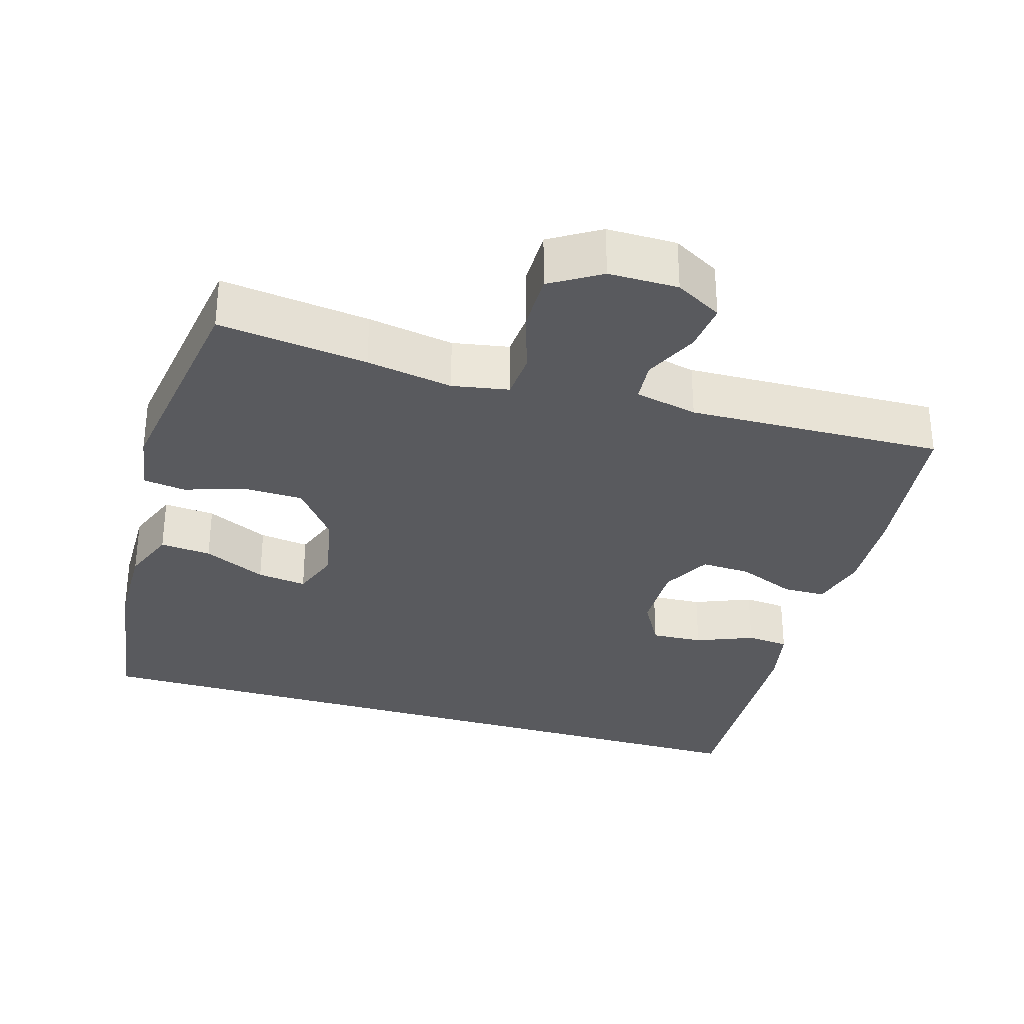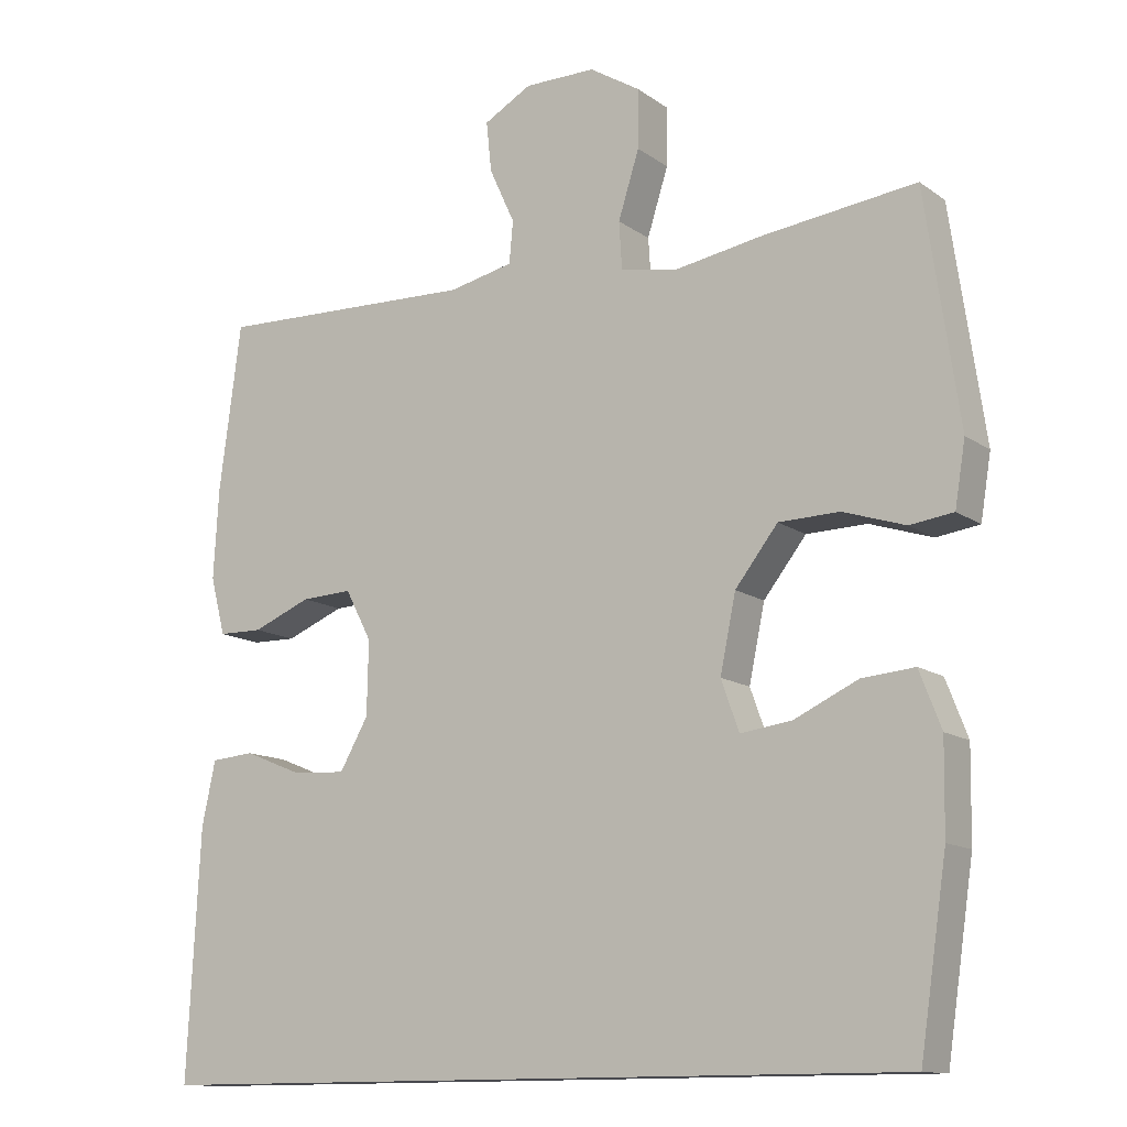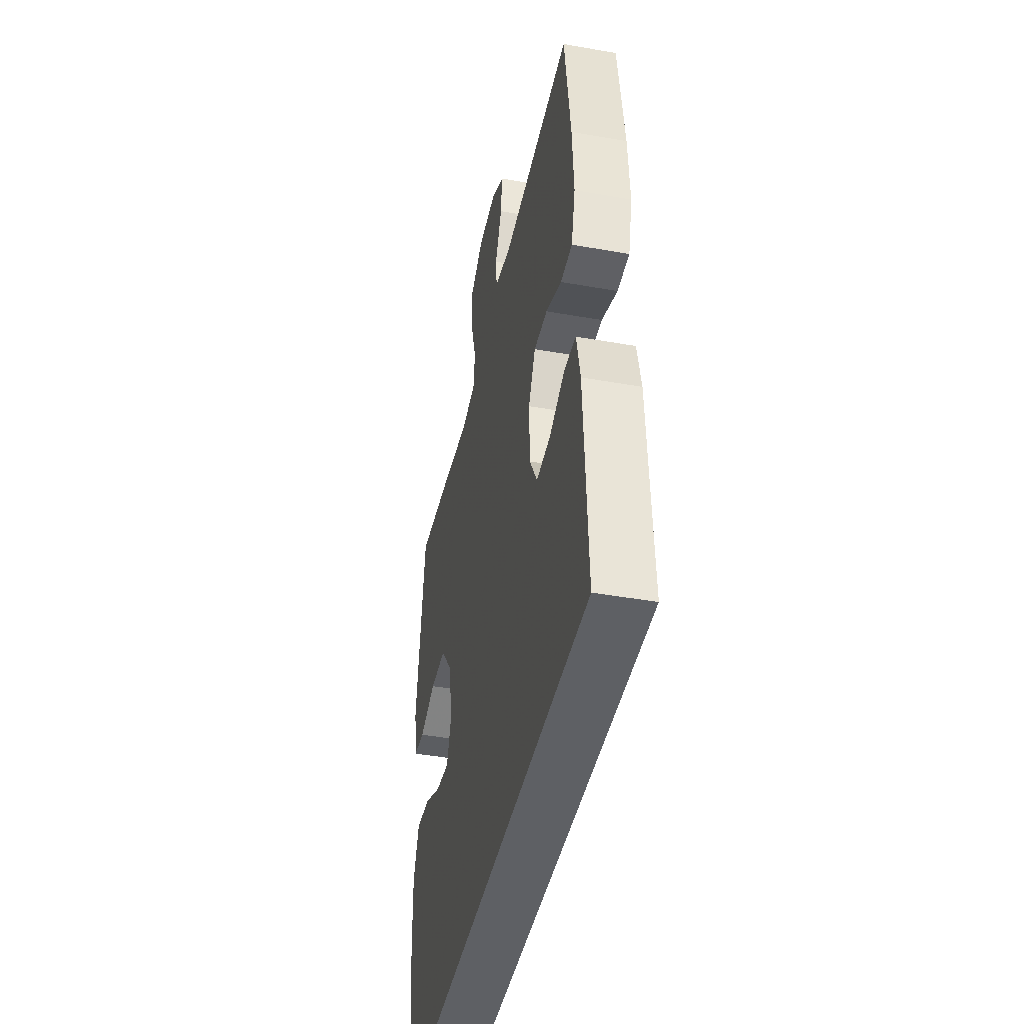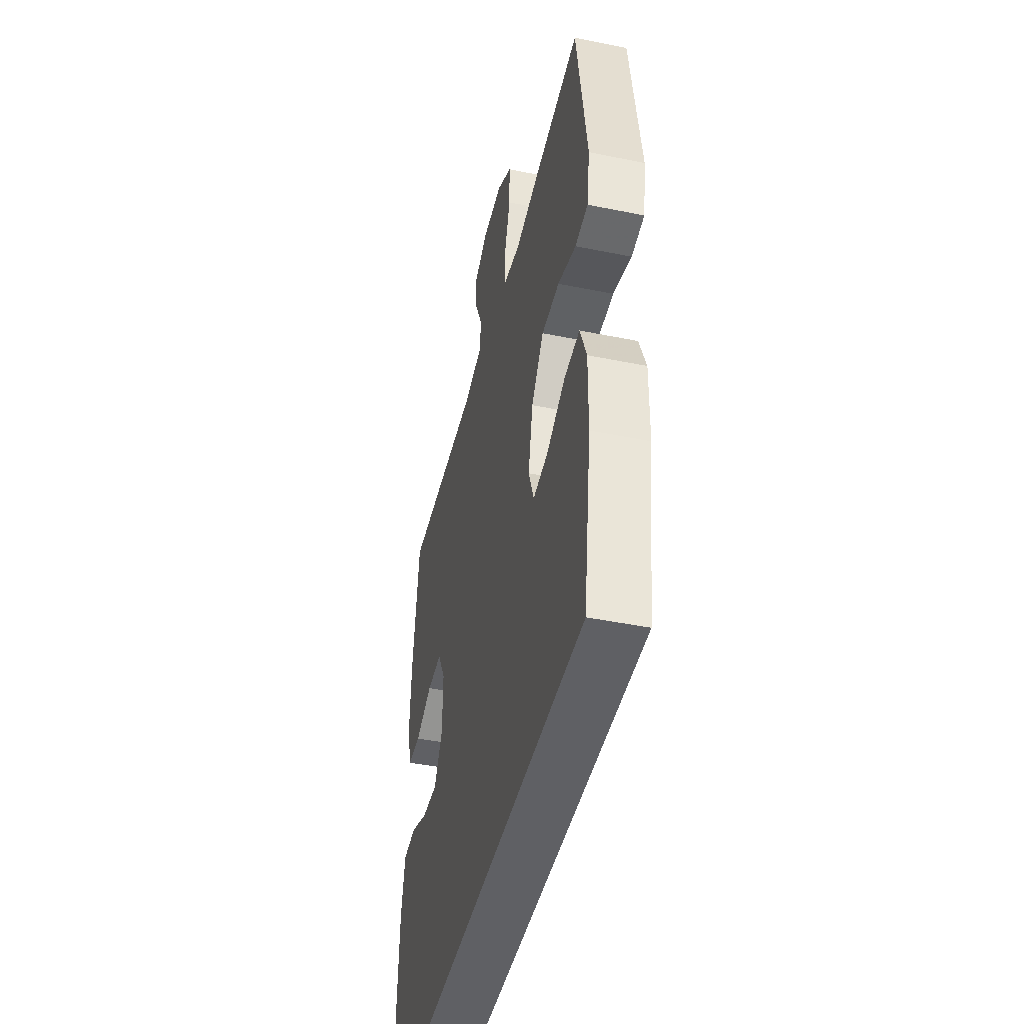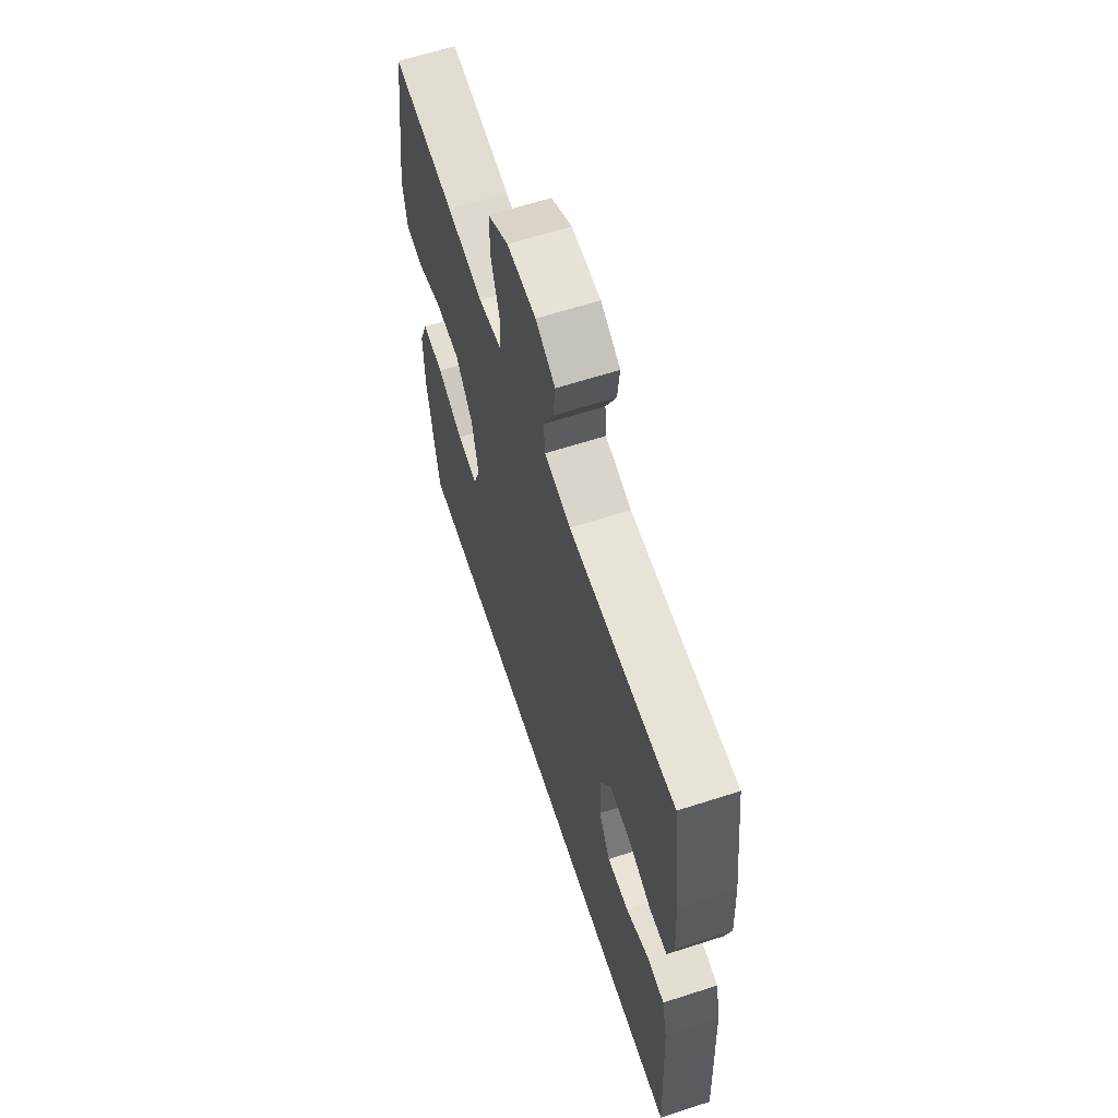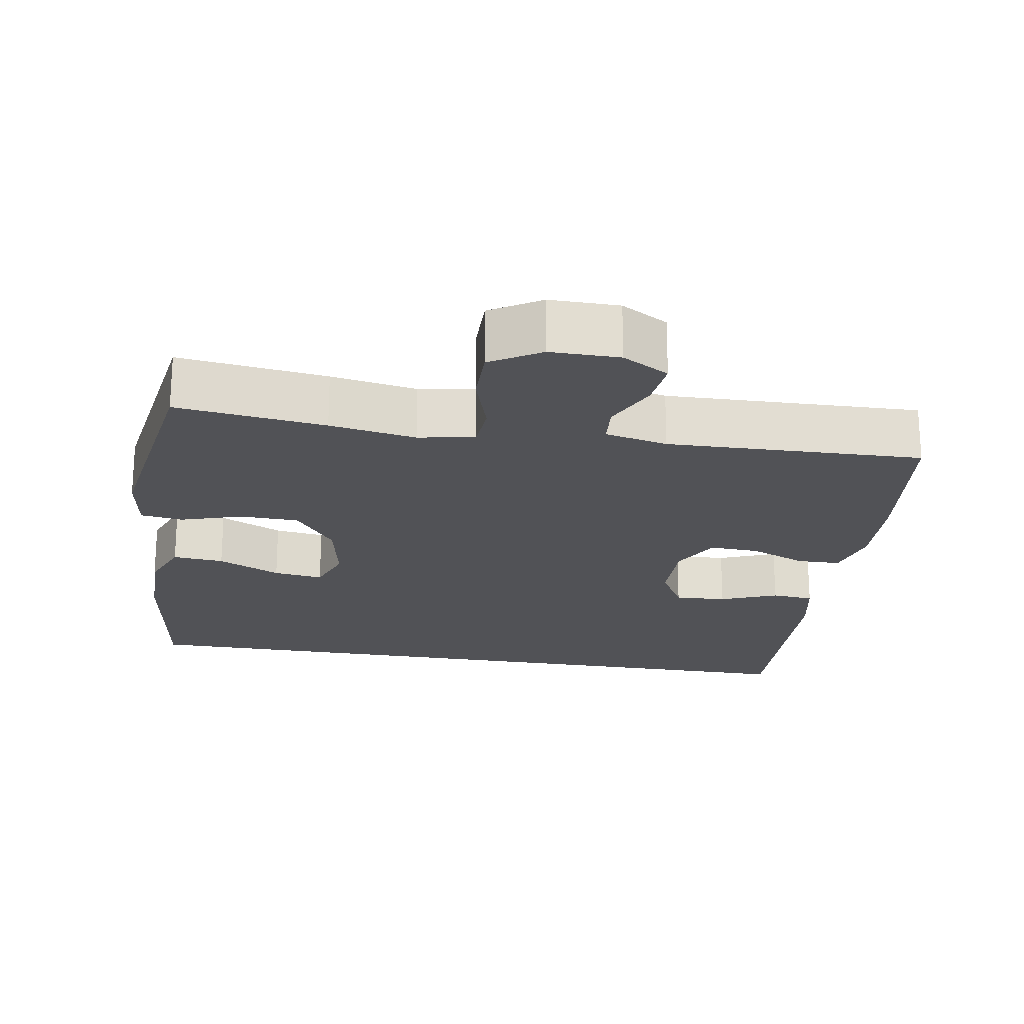
<metadata>
{"format":"obj","ext":"obj","renderer":"f3d","projection":"perspective","resolution":1024,"background":"white","views":[{"elev":-31.7,"azim":-16.7,"up":"+Y"},{"elev":-12.7,"azim":-147.3,"up":"+Z"},{"elev":-43.0,"azim":78.1,"up":"+Z"},{"elev":-44.8,"azim":-103.3,"up":"+Z"},{"elev":63.2,"azim":71.9,"up":"+Z"},{"elev":-21.2,"azim":-9.7,"up":"+Y"}]}
</metadata>
<code>
v 0.558 0.07 -0.5
v -0.47 0.07 -0.5
v -0.506 0.07 -0.258
v -0.508 0.07 -0.137
v -0.479 0.07 -0.062
v -0.409 0.07 -0.068
v -0.323 0.07 -0.108
v -0.255 0.07 -0.117
v -0.231 0.07 -0.05
v -0.252 0.07 0.051
v -0.309 0.07 0.124
v -0.39 0.07 0.126
v -0.473 0.07 0.099
v -0.531 0.07 0.107
v -0.545 0.07 0.192
v -0.5 0.07 0.5
v -0.296 0.07 0.475
v -0.178 0.07 0.455
v -0.101 0.07 0.469
v -0.097 0.07 0.532
v -0.125 0.07 0.621
v -0.126 0.07 0.699
v -0.058 0.07 0.741
v 0.037 0.07 0.741
v 0.101 0.07 0.705
v 0.094 0.07 0.638
v 0.06 0.07 0.564
v 0.065 0.07 0.508
v 0.151 0.07 0.489
v 0.5 0.07 0.5
v 0.529 0.07 0.279
v 0.536 0.07 0.158
v 0.516 0.07 0.081
v 0.457 0.07 0.08
v 0.379 0.07 0.112
v 0.311 0.07 0.115
v 0.276 0.07 0.048
v 0.278 0.07 -0.05
v 0.316 0.07 -0.117
v 0.387 0.07 -0.113
v 0.465 0.07 -0.081
v 0.523 0.07 -0.086
v 0.541 0.07 -0.171
v 0.558 0 -0.5
v -0.47 0 -0.5
v -0.506 0 -0.258
v -0.508 0 -0.137
v -0.479 0 -0.062
v -0.409 0 -0.068
v -0.323 0 -0.108
v -0.255 0 -0.117
v -0.231 0 -0.05
v -0.252 0 0.051
v -0.309 0 0.124
v -0.39 0 0.126
v -0.473 0 0.099
v -0.531 0 0.107
v -0.545 0 0.192
v -0.5 0 0.5
v -0.296 0 0.475
v -0.178 0 0.455
v -0.101 0 0.469
v -0.097 0 0.532
v -0.125 0 0.621
v -0.126 0 0.699
v -0.058 0 0.741
v 0.037 0 0.741
v 0.101 0 0.705
v 0.094 0 0.638
v 0.06 0 0.564
v 0.065 0 0.508
v 0.151 0 0.489
v 0.5 0 0.5
v 0.529 0 0.279
v 0.536 0 0.158
v 0.516 0 0.081
v 0.457 0 0.08
v 0.379 0 0.112
v 0.311 0 0.115
v 0.276 0 0.048
v 0.278 0 -0.05
v 0.316 0 -0.117
v 0.387 0 -0.113
v 0.465 0 -0.081
v 0.523 0 -0.086
v 0.541 0 -0.171
f 43 1 2
f 42 43 2
f 41 42 2
f 40 41 2
f 39 40 2 3
f 38 39 3
f 37 38 3
f 36 37 3
f 33 34 35
f 32 33 35
f 31 32 35
f 30 31 35
f 29 30 35
f 28 29 35 36
f 25 26 27
f 24 25 27
f 23 24 27
f 22 23 27
f 21 22 27
f 20 21 27
f 19 20 27 28
f 16 17 18
f 15 16 18
f 14 15 18
f 13 14 18
f 12 13 18
f 11 12 18 19
f 19 28 36
f 11 19 36
f 10 11 36
f 5 6 7
f 4 5 7
f 3 4 7
f 3 7 8
f 36 3 8
f 9 10 36
f 8 9 36
f 45 44 86
f 45 86 85
f 45 85 84
f 45 84 83
f 46 45 83 82
f 46 82 81
f 46 81 80
f 46 80 79
f 78 77 76
f 78 76 75
f 78 75 74
f 78 74 73
f 78 73 72
f 79 78 72 71
f 70 69 68
f 70 68 67
f 70 67 66
f 70 66 65
f 70 65 64
f 70 64 63
f 71 70 63 62
f 61 60 59
f 61 59 58
f 61 58 57
f 61 57 56
f 61 56 55
f 62 61 55 54
f 79 71 62
f 79 62 54
f 79 54 53
f 50 49 48
f 50 48 47
f 50 47 46
f 51 50 46
f 51 46 79
f 79 53 52
f 79 52 51
f 1 44 45 2
f 2 45 46 3
f 3 46 47 4
f 4 47 48 5
f 5 48 49 6
f 6 49 50 7
f 7 50 51 8
f 8 51 52 9
f 9 52 53 10
f 10 53 54 11
f 11 54 55 12
f 12 55 56 13
f 13 56 57 14
f 14 57 58 15
f 15 58 59 16
f 16 59 60 17
f 17 60 61 18
f 18 61 62 19
f 19 62 63 20
f 20 63 64 21
f 21 64 65 22
f 22 65 66 23
f 23 66 67 24
f 24 67 68 25
f 25 68 69 26
f 26 69 70 27
f 27 70 71 28
f 28 71 72 29
f 29 72 73 30
f 30 73 74 31
f 31 74 75 32
f 32 75 76 33
f 33 76 77 34
f 34 77 78 35
f 35 78 79 36
f 36 79 80 37
f 37 80 81 38
f 38 81 82 39
f 39 82 83 40
f 40 83 84 41
f 41 84 85 42
f 42 85 86 43
f 43 86 44 1

</code>
